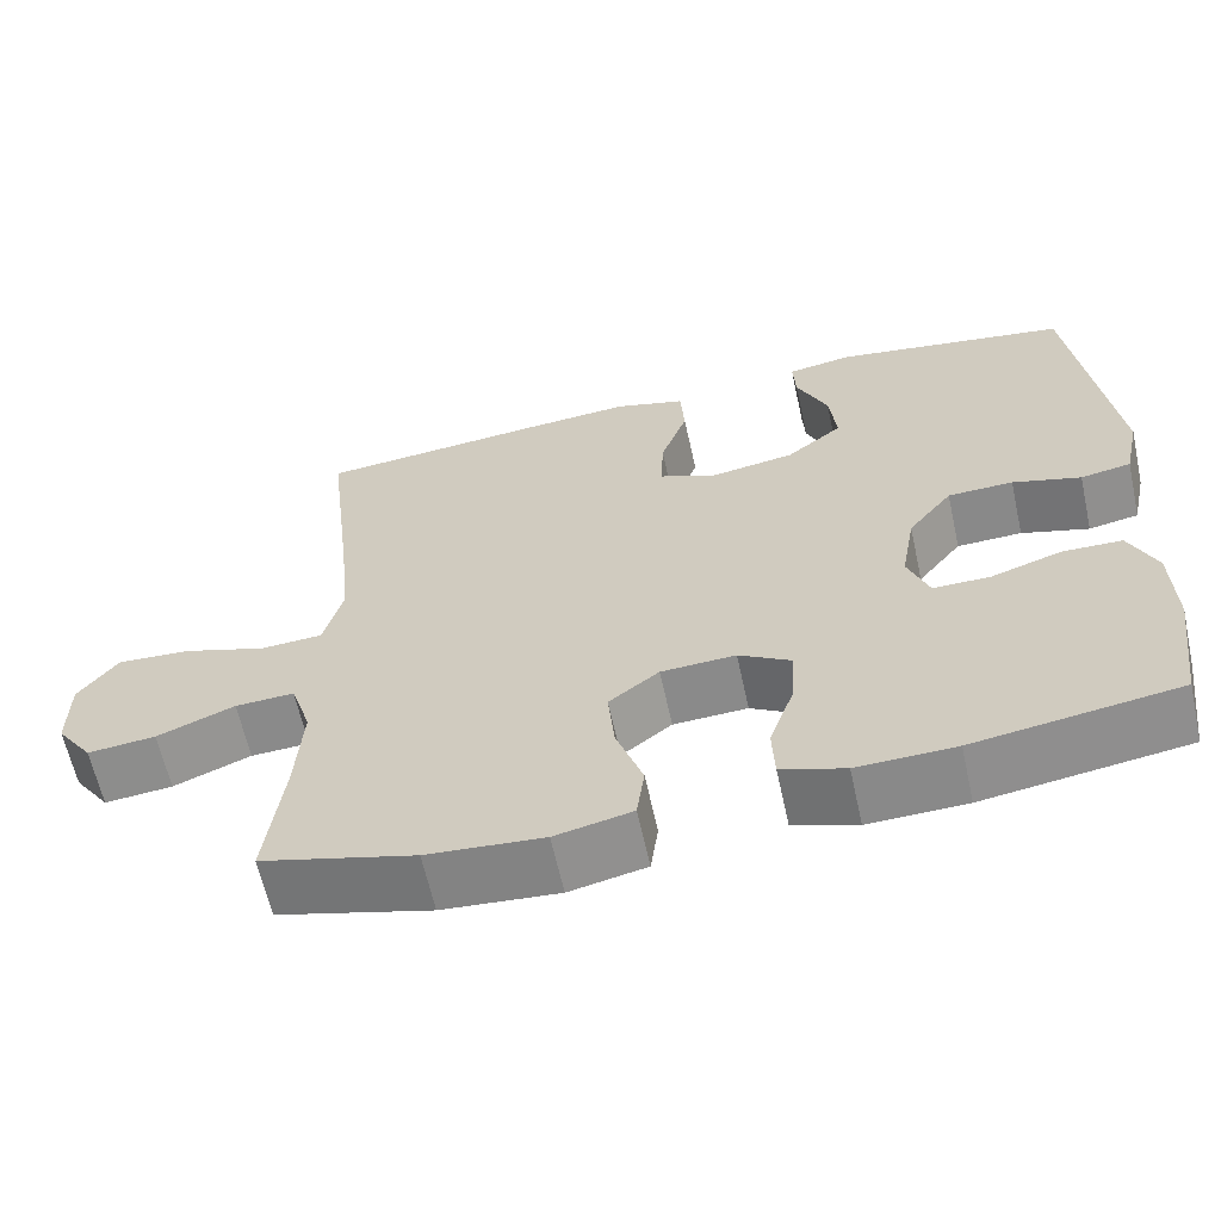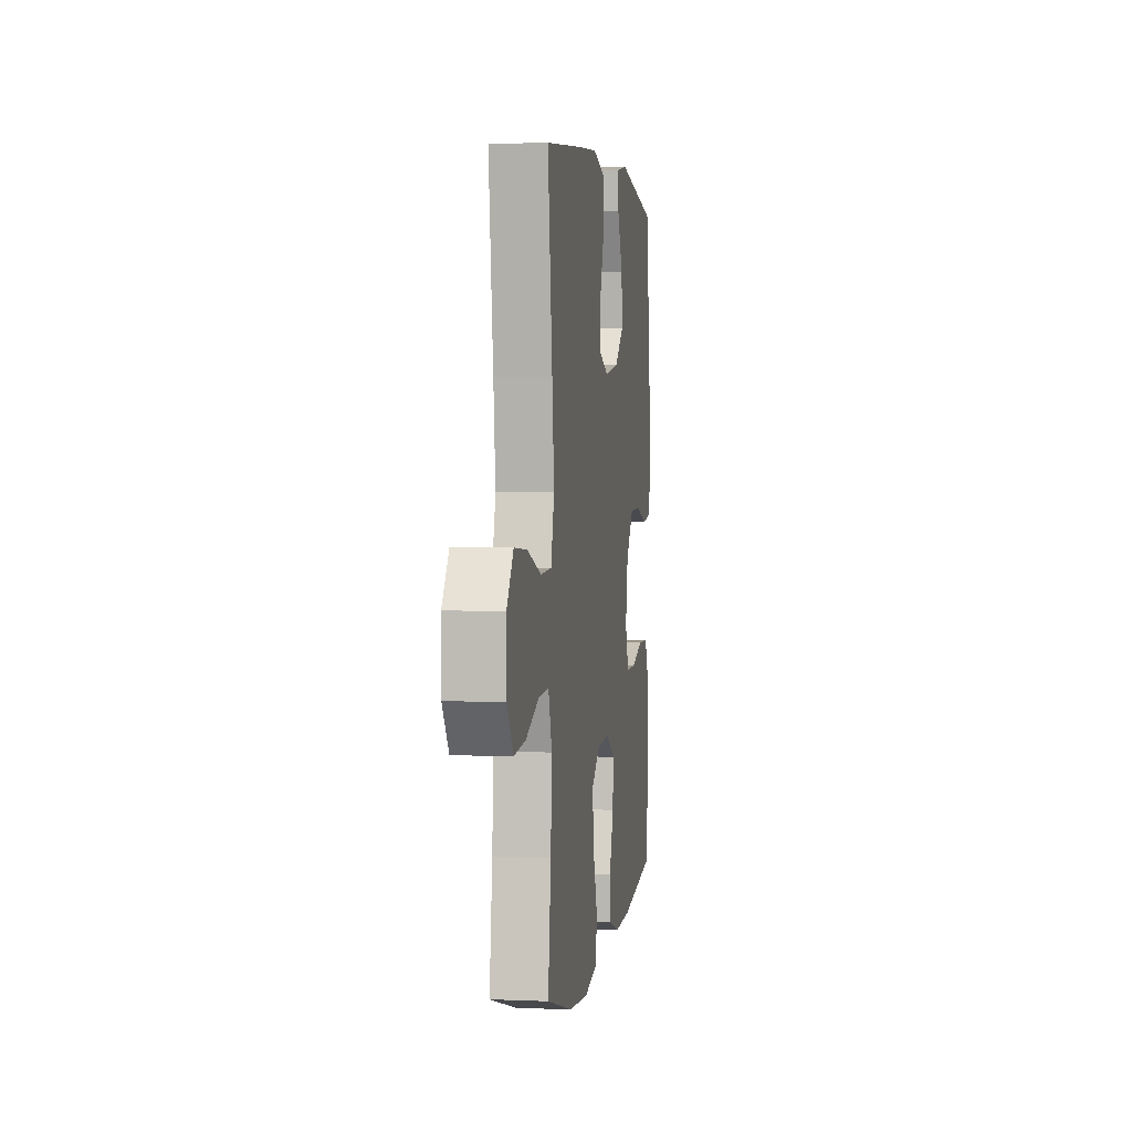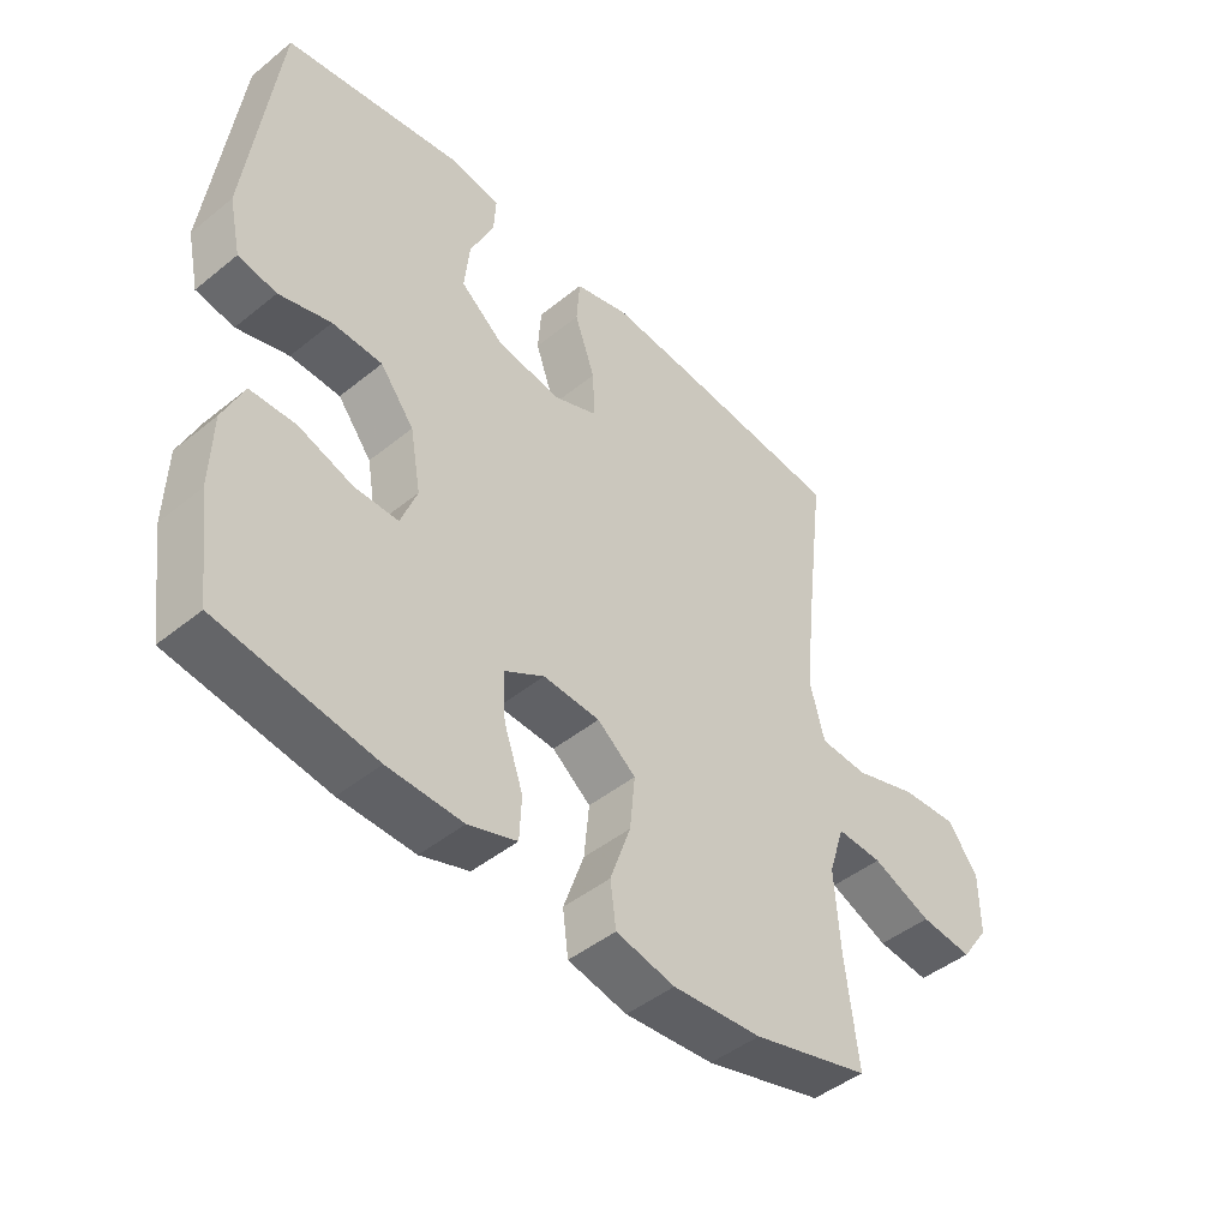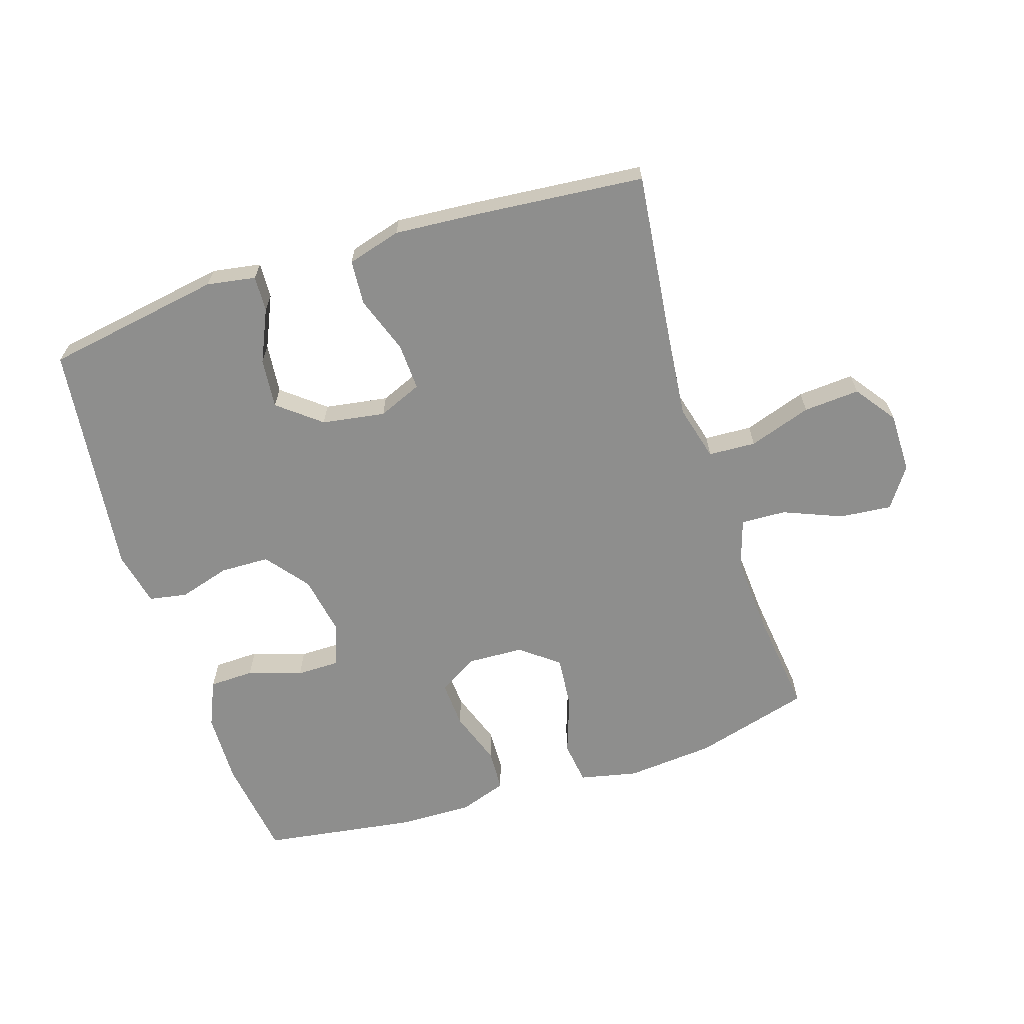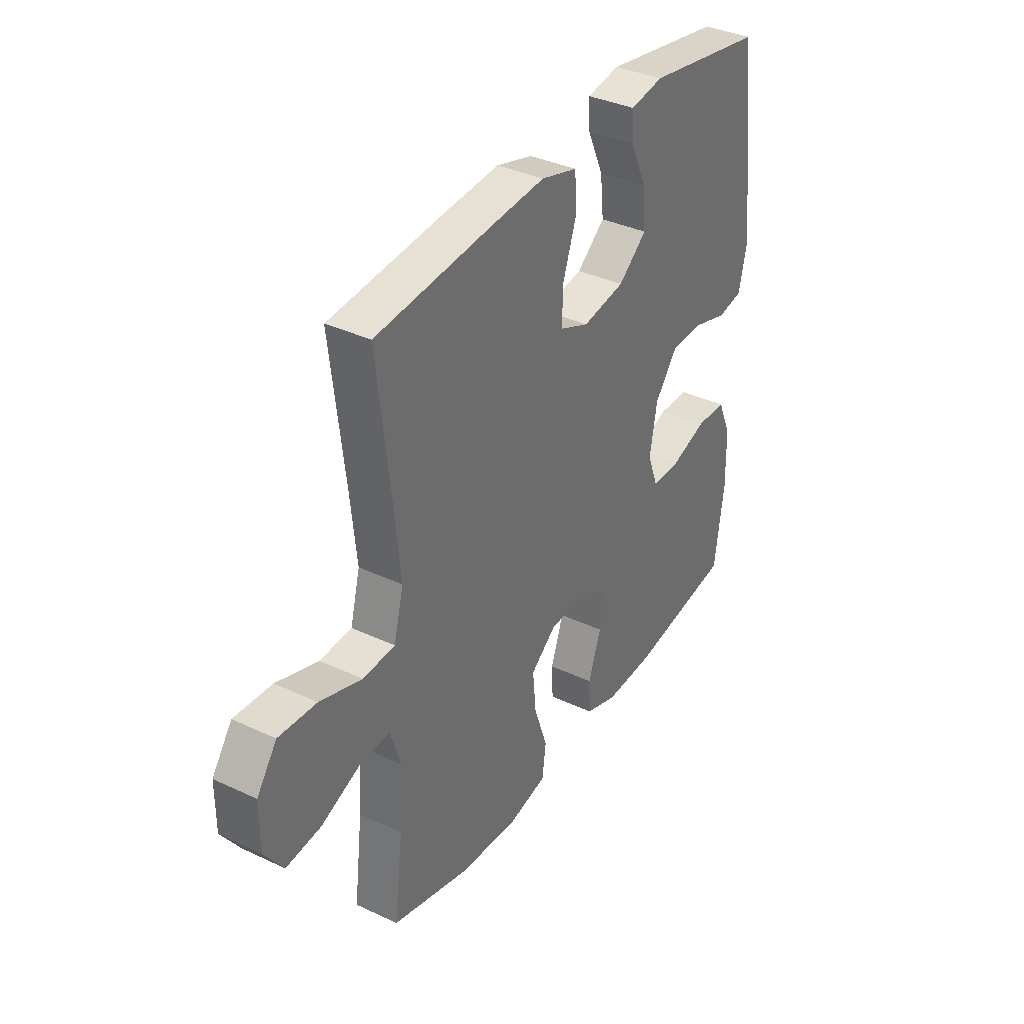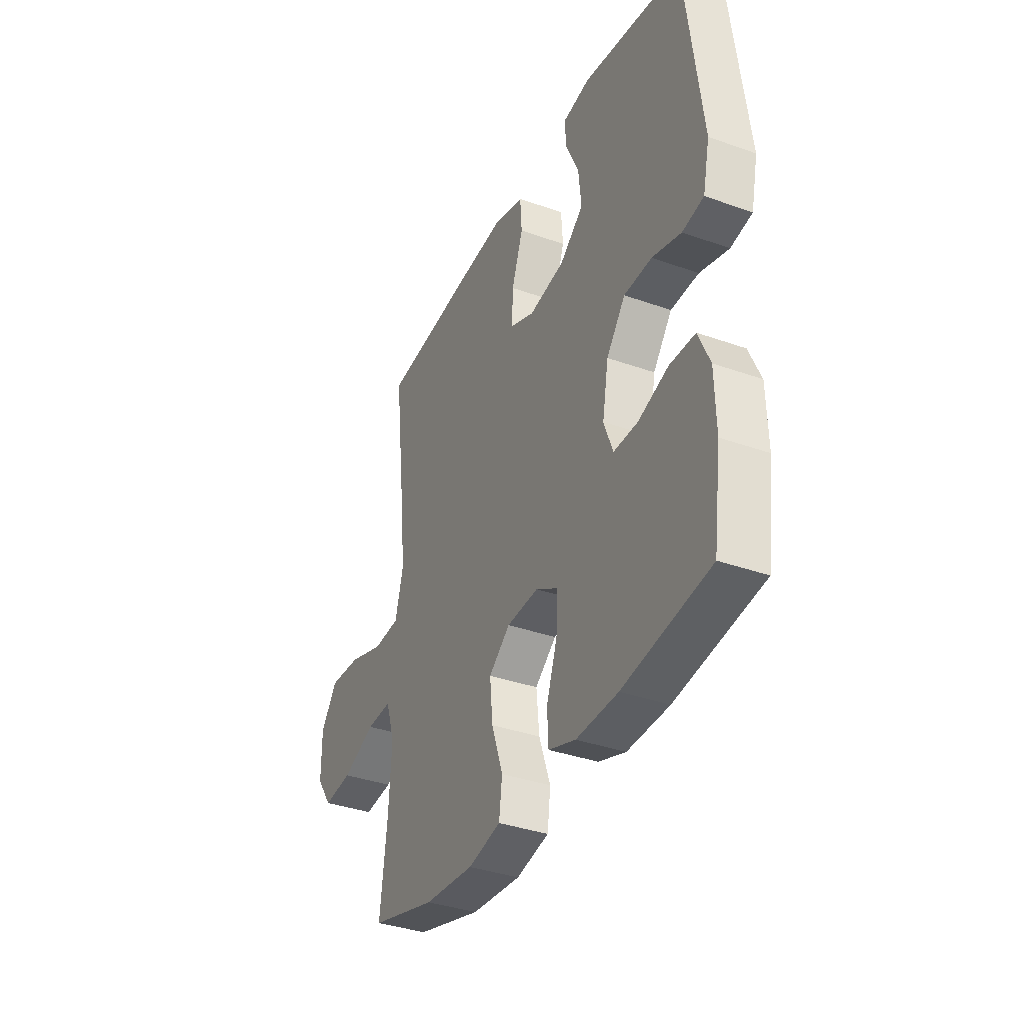
<metadata>
{"format":"obj","ext":"obj","renderer":"f3d","projection":"perspective","resolution":1024,"background":"white","views":[{"elev":-62.8,"azim":-167.6,"up":"+Z"},{"elev":2.9,"azim":98.4,"up":"+Z"},{"elev":-46.1,"azim":-47.3,"up":"+Z"},{"elev":-64.9,"azim":17.8,"up":"+Y"},{"elev":36.3,"azim":121.5,"up":"+Z"},{"elev":-36.3,"azim":-114.9,"up":"+Z"}]}
</metadata>
<code>
v -0.5 0.07 0.5
v -0.22 0.07 0.547
v -0.143 0.07 0.534
v -0.146 0.07 0.477
v -0.183 0.07 0.395
v -0.191 0.07 0.316
v -0.124 0.07 0.262
v -0.024 0.07 0.246
v 0.045 0.07 0.275
v 0.042 0.07 0.349
v 0.01 0.07 0.44
v 0.015 0.07 0.511
v 0.1 0.07 0.535
v 0.23 0.07 0.525
v 0.5 0.07 0.5
v 0.468 0.07 0.231
v 0.454 0.07 0.096
v 0.477 0.07 0.008
v 0.552 0.07 0.004
v 0.651 0.07 0.037
v 0.74 0.07 0.043
v 0.787 0.07 -0.022
v 0.787 0.07 -0.118
v 0.743 0.07 -0.181
v 0.661 0.07 -0.173
v 0.568 0.07 -0.135
v 0.497 0.07 -0.132
v 0.472 0.07 -0.21
v 0.48 0.07 -0.334
v 0.5 0.07 -0.5
v 0.316 0.07 -0.551
v 0.177 0.07 -0.563
v 0.085 0.07 -0.543
v 0.076 0.07 -0.475
v 0.108 0.07 -0.383
v 0.116 0.07 -0.3
v 0.056 0.07 -0.253
v -0.033 0.07 -0.249
v -0.095 0.07 -0.286
v -0.091 0.07 -0.36
v -0.061 0.07 -0.446
v -0.064 0.07 -0.513
v -0.14 0.07 -0.539
v -0.257 0.07 -0.536
v -0.5 0.07 -0.5
v -0.522 0.07 -0.34
v -0.519 0.07 -0.226
v -0.487 0.07 -0.153
v -0.416 0.07 -0.151
v -0.331 0.07 -0.179
v -0.263 0.07 -0.179
v -0.238 0.07 -0.112
v -0.255 0.07 -0.016
v -0.308 0.07 0.052
v -0.386 0.07 0.054
v -0.467 0.07 0.03
v -0.527 0.07 0.041
v -0.546 0.07 0.128
v -0.5 0 0.5
v -0.22 0 0.547
v -0.143 0 0.534
v -0.146 0 0.477
v -0.183 0 0.395
v -0.191 0 0.316
v -0.124 0 0.262
v -0.024 0 0.246
v 0.045 0 0.275
v 0.042 0 0.349
v 0.01 0 0.44
v 0.015 0 0.511
v 0.1 0 0.535
v 0.23 0 0.525
v 0.5 0 0.5
v 0.468 0 0.231
v 0.454 0 0.096
v 0.477 0 0.008
v 0.552 0 0.004
v 0.651 0 0.037
v 0.74 0 0.043
v 0.787 0 -0.022
v 0.787 0 -0.118
v 0.743 0 -0.181
v 0.661 0 -0.173
v 0.568 0 -0.135
v 0.497 0 -0.132
v 0.472 0 -0.21
v 0.48 0 -0.334
v 0.5 0 -0.5
v 0.316 0 -0.551
v 0.177 0 -0.563
v 0.085 0 -0.543
v 0.076 0 -0.475
v 0.108 0 -0.383
v 0.116 0 -0.3
v 0.056 0 -0.253
v -0.033 0 -0.249
v -0.095 0 -0.286
v -0.091 0 -0.36
v -0.061 0 -0.446
v -0.064 0 -0.513
v -0.14 0 -0.539
v -0.257 0 -0.536
v -0.5 0 -0.5
v -0.522 0 -0.34
v -0.519 0 -0.226
v -0.487 0 -0.153
v -0.416 0 -0.151
v -0.331 0 -0.179
v -0.263 0 -0.179
v -0.238 0 -0.112
v -0.255 0 -0.016
v -0.308 0 0.052
v -0.386 0 0.054
v -0.467 0 0.03
v -0.527 0 0.041
v -0.546 0 0.128
f 55 56 57 58
f 54 55 58 1
f 53 54 1 2
f 52 53 2
f 47 48 49 50
f 47 50 51
f 46 47 51
f 45 46 51
f 44 45 51
f 43 44 51 52
f 40 41 42 43
f 39 40 43 52
f 32 33 34 35
f 32 35 36
f 29 30 31 32
f 28 29 32 36
f 27 28 36 37
f 23 24 25 26
f 23 26 27
f 22 23 27
f 19 20 21 22
f 18 19 22 27
f 17 18 27 37
f 13 14 15 16
f 10 11 12 13
f 9 10 13 16
f 8 9 16 17
f 2 3 4 5
f 2 5 6
f 52 2 6
f 38 39 52 6
f 37 38 6 7
f 7 8 17 37
f 116 115 114 113
f 59 116 113 112
f 60 59 112 111
f 60 111 110
f 108 107 106 105
f 109 108 105
f 109 105 104
f 109 104 103
f 109 103 102
f 110 109 102 101
f 101 100 99 98
f 110 101 98 97
f 93 92 91 90
f 94 93 90
f 90 89 88 87
f 94 90 87 86
f 95 94 86 85
f 84 83 82 81
f 85 84 81
f 85 81 80
f 80 79 78 77
f 85 80 77 76
f 95 85 76 75
f 74 73 72 71
f 71 70 69 68
f 74 71 68 67
f 75 74 67 66
f 63 62 61 60
f 64 63 60
f 64 60 110
f 64 110 97 96
f 65 64 96 95
f 95 75 66 65
f 1 59 60 2
f 2 60 61 3
f 3 61 62 4
f 4 62 63 5
f 5 63 64 6
f 6 64 65 7
f 7 65 66 8
f 8 66 67 9
f 9 67 68 10
f 10 68 69 11
f 11 69 70 12
f 12 70 71 13
f 13 71 72 14
f 14 72 73 15
f 15 73 74 16
f 16 74 75 17
f 17 75 76 18
f 18 76 77 19
f 19 77 78 20
f 20 78 79 21
f 21 79 80 22
f 22 80 81 23
f 23 81 82 24
f 24 82 83 25
f 25 83 84 26
f 26 84 85 27
f 27 85 86 28
f 28 86 87 29
f 29 87 88 30
f 30 88 89 31
f 31 89 90 32
f 32 90 91 33
f 33 91 92 34
f 34 92 93 35
f 35 93 94 36
f 36 94 95 37
f 37 95 96 38
f 38 96 97 39
f 39 97 98 40
f 40 98 99 41
f 41 99 100 42
f 42 100 101 43
f 43 101 102 44
f 44 102 103 45
f 45 103 104 46
f 46 104 105 47
f 47 105 106 48
f 48 106 107 49
f 49 107 108 50
f 50 108 109 51
f 51 109 110 52
f 52 110 111 53
f 53 111 112 54
f 54 112 113 55
f 55 113 114 56
f 56 114 115 57
f 57 115 116 58
f 58 116 59 1

</code>
